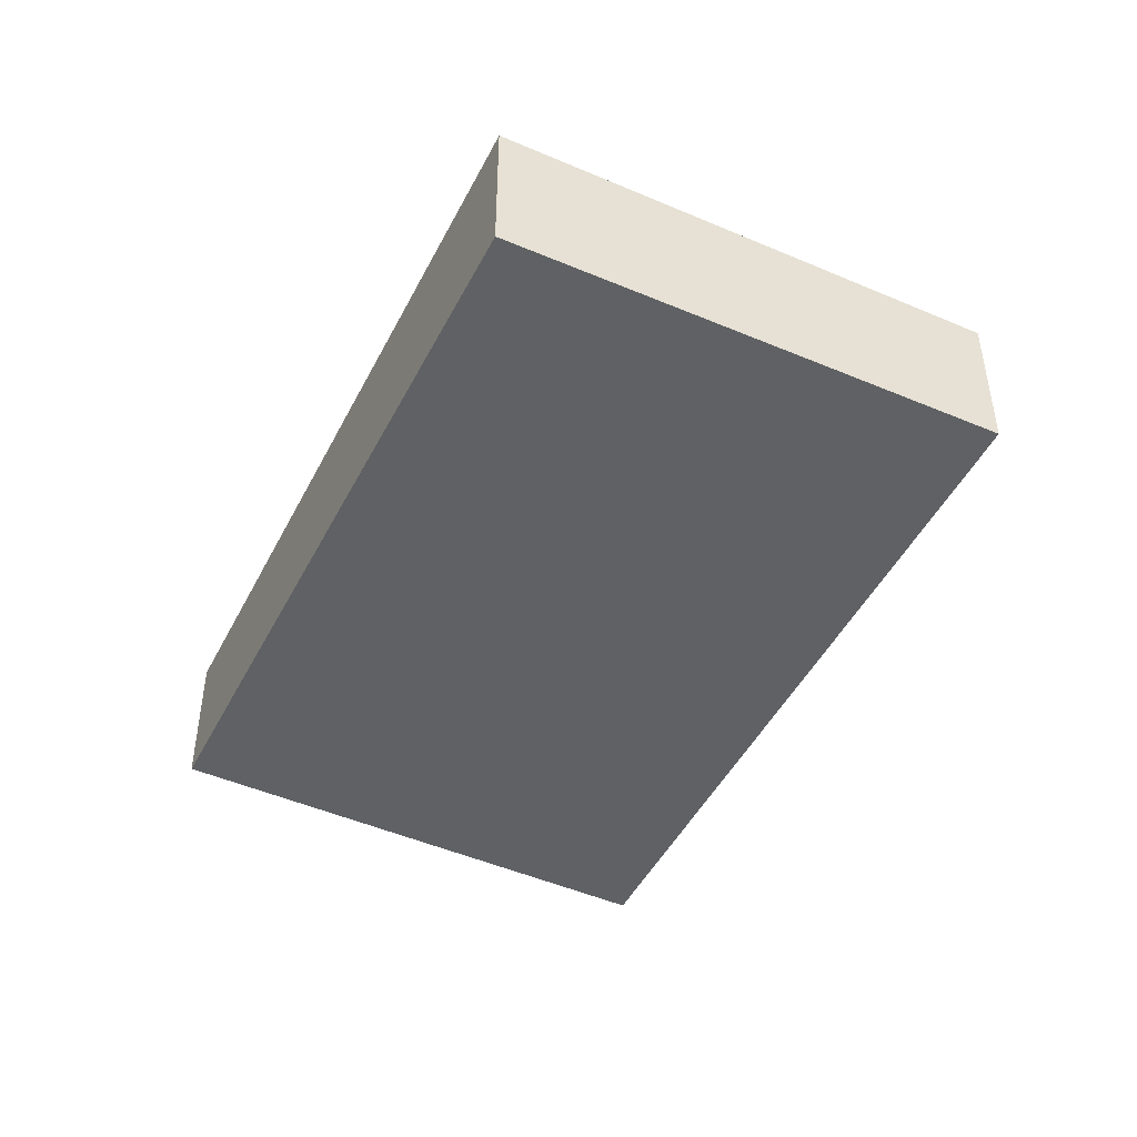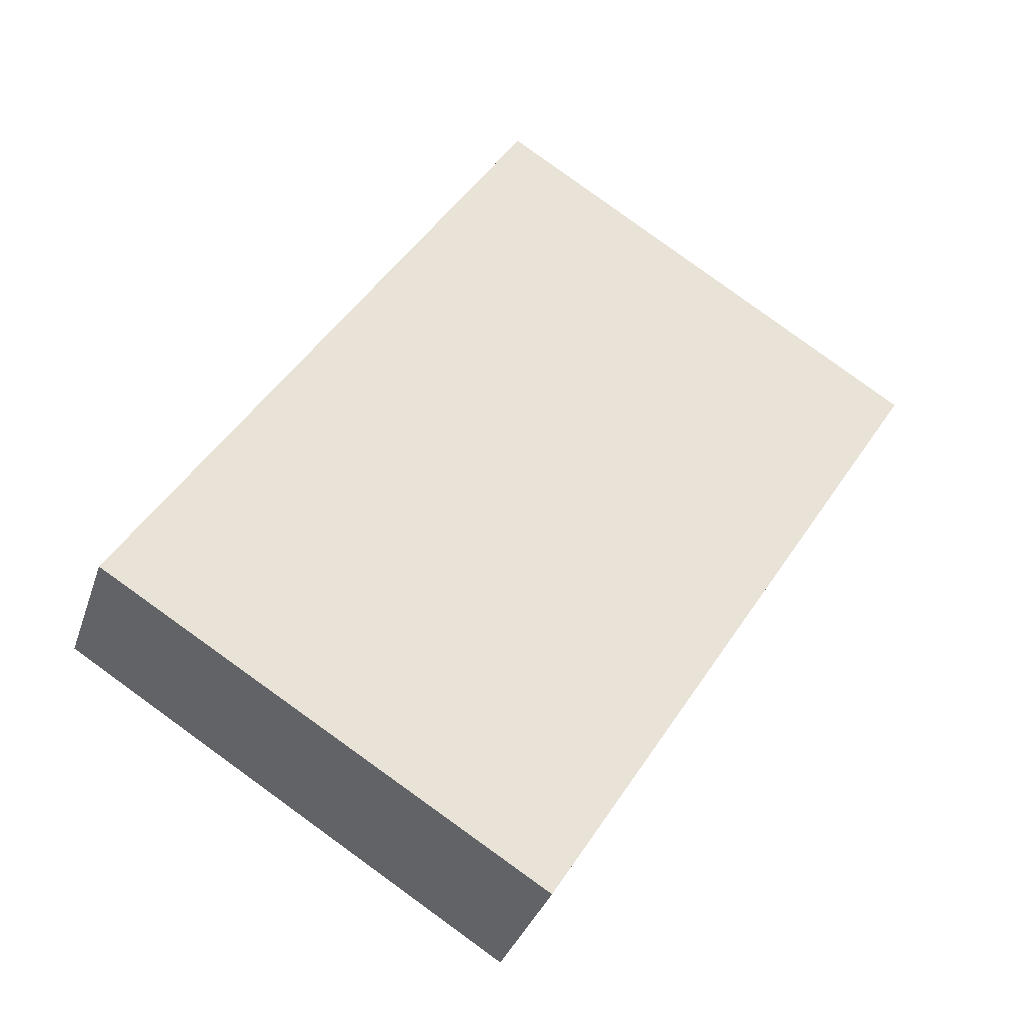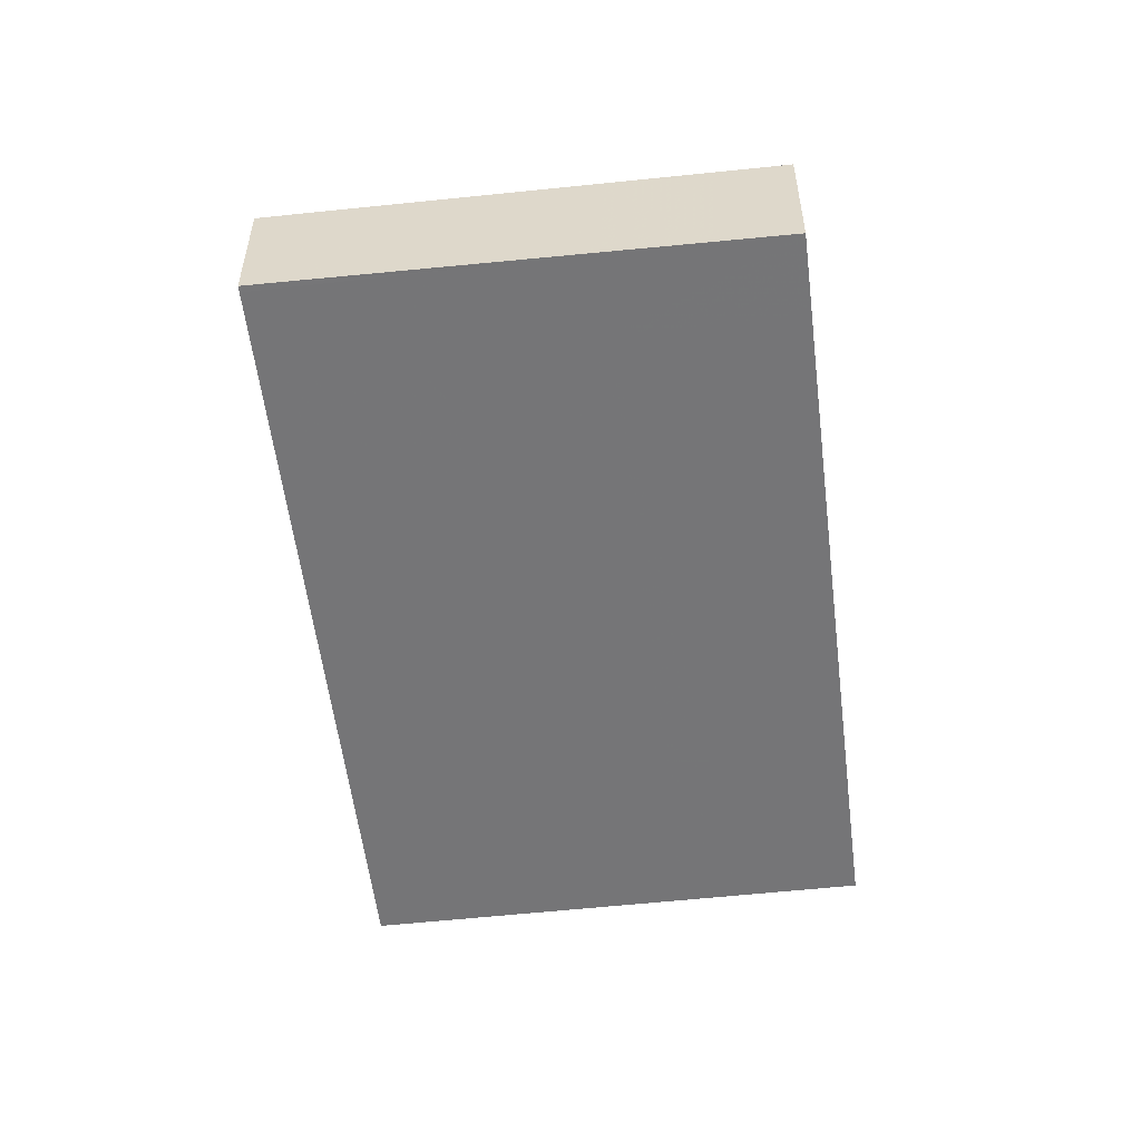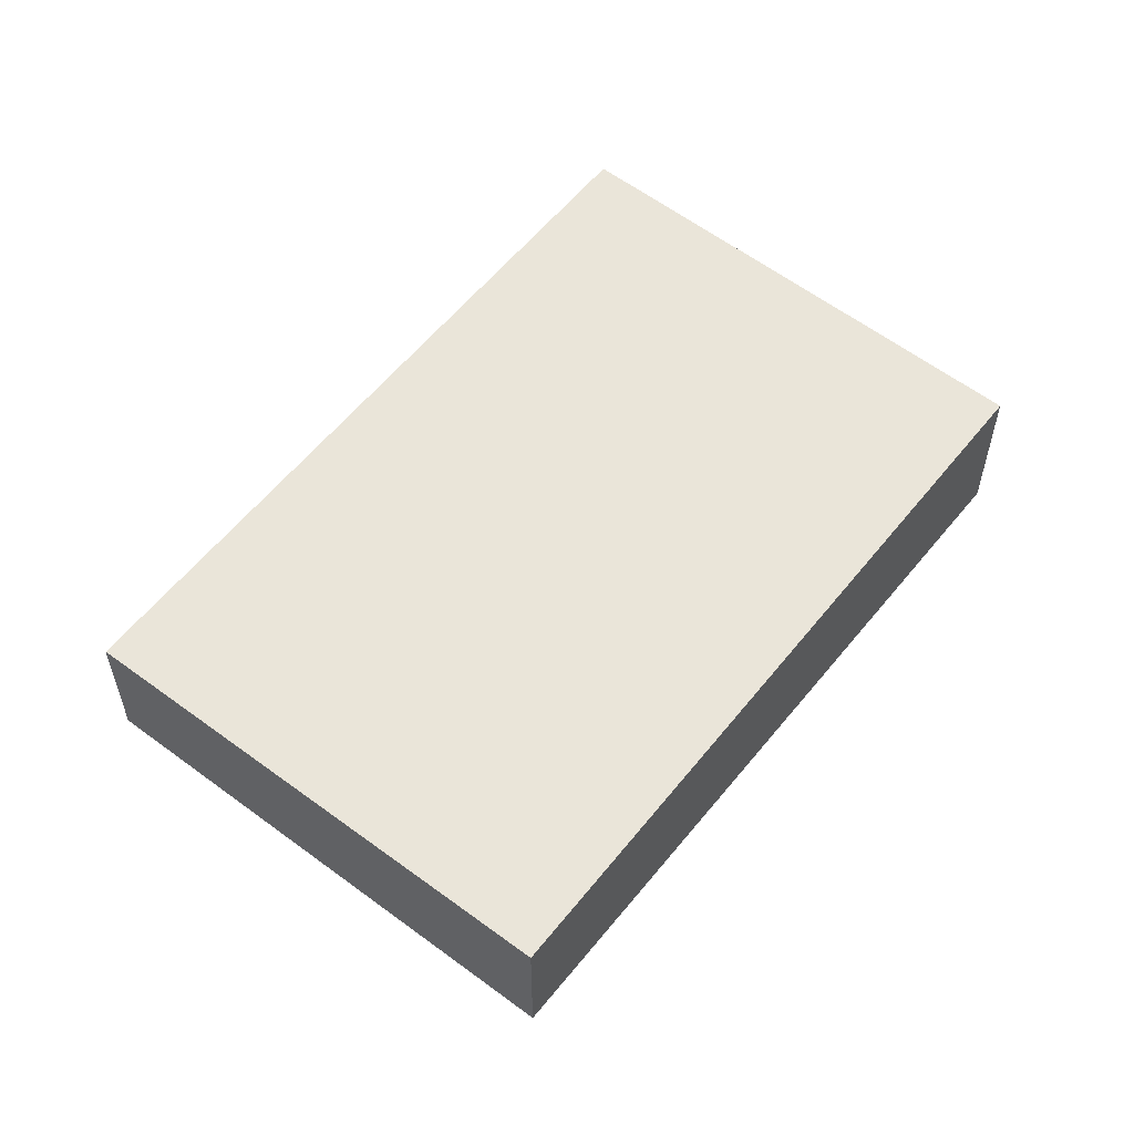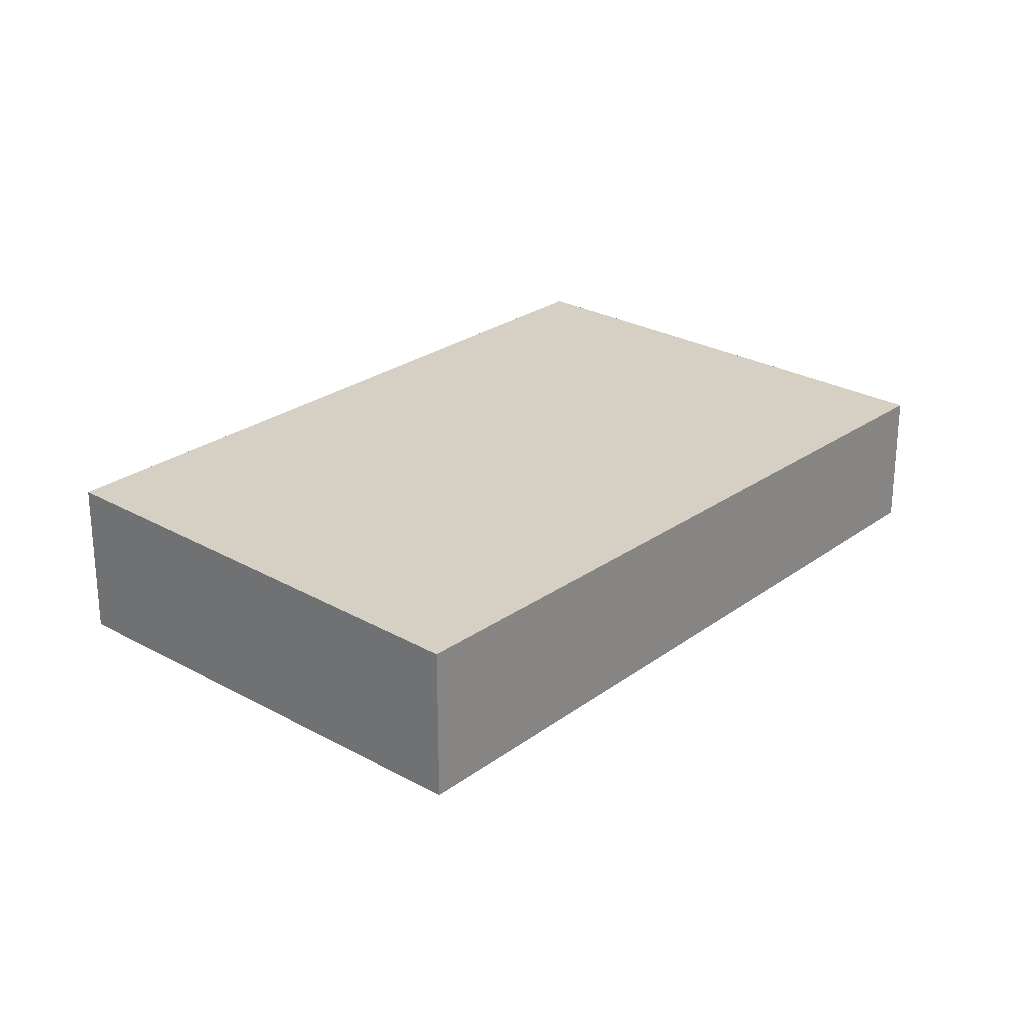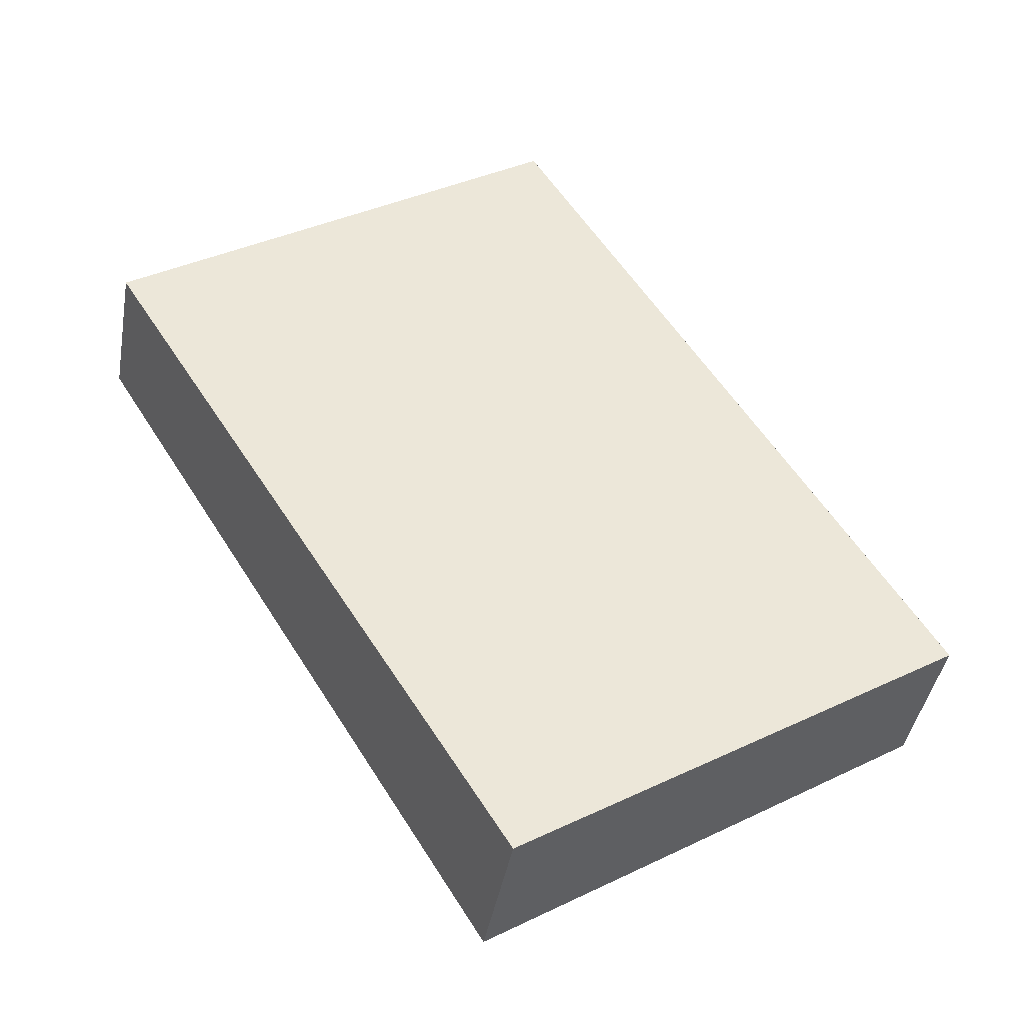
<metadata>
{"format":"obj","ext":"obj","renderer":"f3d","projection":"perspective","resolution":1024,"background":"white","views":[{"elev":-47.6,"azim":6.2,"up":"+Z"},{"elev":-34.0,"azim":162.9,"up":"+Y"},{"elev":-55.6,"azim":-140.8,"up":"+Z"},{"elev":58.1,"azim":-109.6,"up":"+Z"},{"elev":26.3,"azim":74.1,"up":"+Z"},{"elev":-41.1,"azim":-9.9,"up":"+Y"}]}
</metadata>
<code>
v -2179 -228.5 -0.5632
v -2177 -227.4 -0.5398
v -2175 -229.9 -0.6034
v -2177 -231 -0.626
v -2178 -228 -0.5524
v -2176 -230.5 -0.6157
v -2176 -230.3 -0.6119
v -2178 -227.8 -0.5487
v -2178 -227.8 -0.549
v -2178 -228 -0.5526
v -2177 -227.4 -0.5403
v -2177 -228.1 -0.5557
v -2178 -228.2 -0.5594
v -2177 -227.7 -0.5471
v -2178 -228.3 -0.5597
v -2178 -228.7 -0.5699
v -2178 -228.1 -0.5549
v -2178 -228.1 -0.5548
v -2178 -228.4 -0.5617
v -2176 -230.6 -0.6179
v -2176 -230.5 -0.6155
v -2176 -230.3 -0.6116
v -2175 -229.9 -0.6029
v -2176 -230.6 -0.6178
v -2177 -230.7 -0.6206
v -2178 -228.3 -0.5597
v -2179 -228.5 -0.5632
v -2179 -228.5 0
v -2178 -228.3 1.11e-16
v -2177 -227.4 -0.5403
v -2177 -227.4 -0.5398
v -2177 -227.4 0
v -2177 -227.4 0
v -2176 -230.3 -0.6119
v -2175 -229.9 -0.6034
v -2175 -229.9 0
v -2176 -230.3 0
v -2178 -228.7 -0.5699
v -2177 -231 -0.626
v -2177 -231 0
v -2178 -228.7 0
v -2178 -227.8 -0.5487
v -2178 -228 -0.5524
v -2178 -228 0
v -2178 -227.8 0
v -2176 -230.6 -0.6179
v -2176 -230.5 -0.6157
v -2176 -230.5 0
v -2176 -230.6 0
v -2176 -230.5 -0.6157
v -2176 -230.3 -0.6119
v -2176 -230.3 0
v -2176 -230.5 0
v -2177 -227.4 -0.5398
v -2178 -227.8 -0.5487
v -2178 -227.8 0
v -2177 -227.4 0
v -2177 -227.7 -0.5471
v -2177 -227.4 -0.5403
v -2177 -227.4 0
v -2177 -227.7 0
v -2175 -229.9 -0.6029
v -2177 -227.7 -0.5471
v -2177 -227.7 0
v -2175 -229.9 0
v -2178 -228.1 -0.5548
v -2178 -228.3 -0.5597
v -2178 -228.3 1.11e-16
v -2178 -228.1 0
v -2179 -228.5 -0.5632
v -2178 -228.7 -0.5699
v -2178 -228.7 0
v -2179 -228.5 0
v -2178 -228 -0.5524
v -2178 -228.1 -0.5548
v -2178 -228.1 0
v -2178 -228 0
v -2177 -230.7 -0.6206
v -2176 -230.6 -0.6179
v -2176 -230.6 0
v -2177 -230.7 0
v -2175 -229.9 -0.6034
v -2175 -229.9 -0.6029
v -2175 -229.9 0
v -2175 -229.9 0
v -2177 -231 -0.626
v -2177 -230.7 -0.6206
v -2177 -230.7 0
v -2177 -231 0
v -2179 -228.5 0
v -2177 -227.4 0
v -2175 -229.9 0
v -2177 -231 0
f 18 5 10 17
f 9 8 2 11
f 10 5 8 9
f 13 10 9 12
f 12 9 11 14
f 22 7 6 21
f 23 3 7 22
f 17 10 13 19
f 21 6 20 24
f 17 15 18
f 19 16 1 15 17
f 24 20 25
f 21 13 12 22
f 22 12 14 23
f 24 19 13 21
f 25 4 16 19 24
f 27 28 29 26
f 31 32 33 30
f 35 36 37 34
f 39 40 41 38
f 43 44 45 42
f 47 48 49 46
f 51 52 53 50
f 55 56 57 54
f 59 60 61 58
f 63 64 65 62
f 67 68 69 66
f 71 72 73 70
f 75 76 77 74
f 79 80 81 78
f 83 84 85 82
f 87 88 89 86
f 91 92 93 90

</code>
